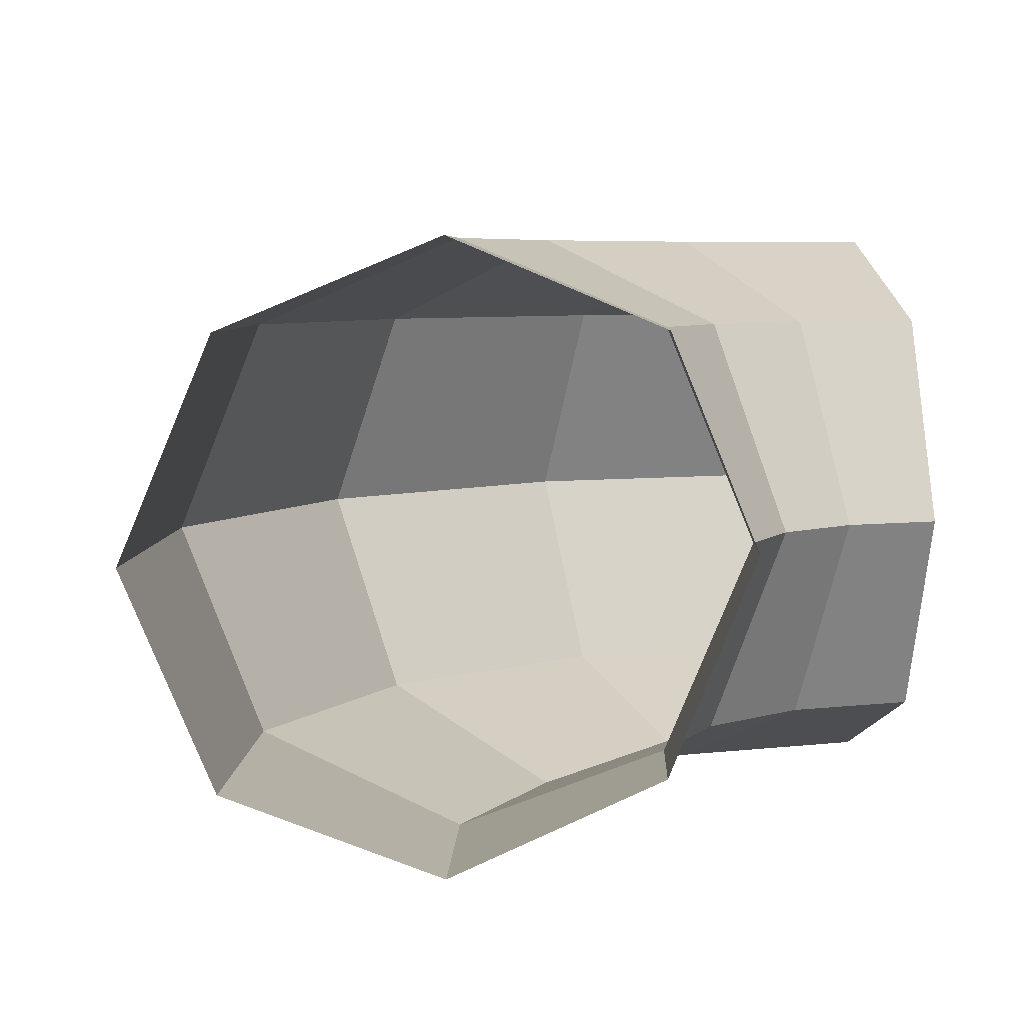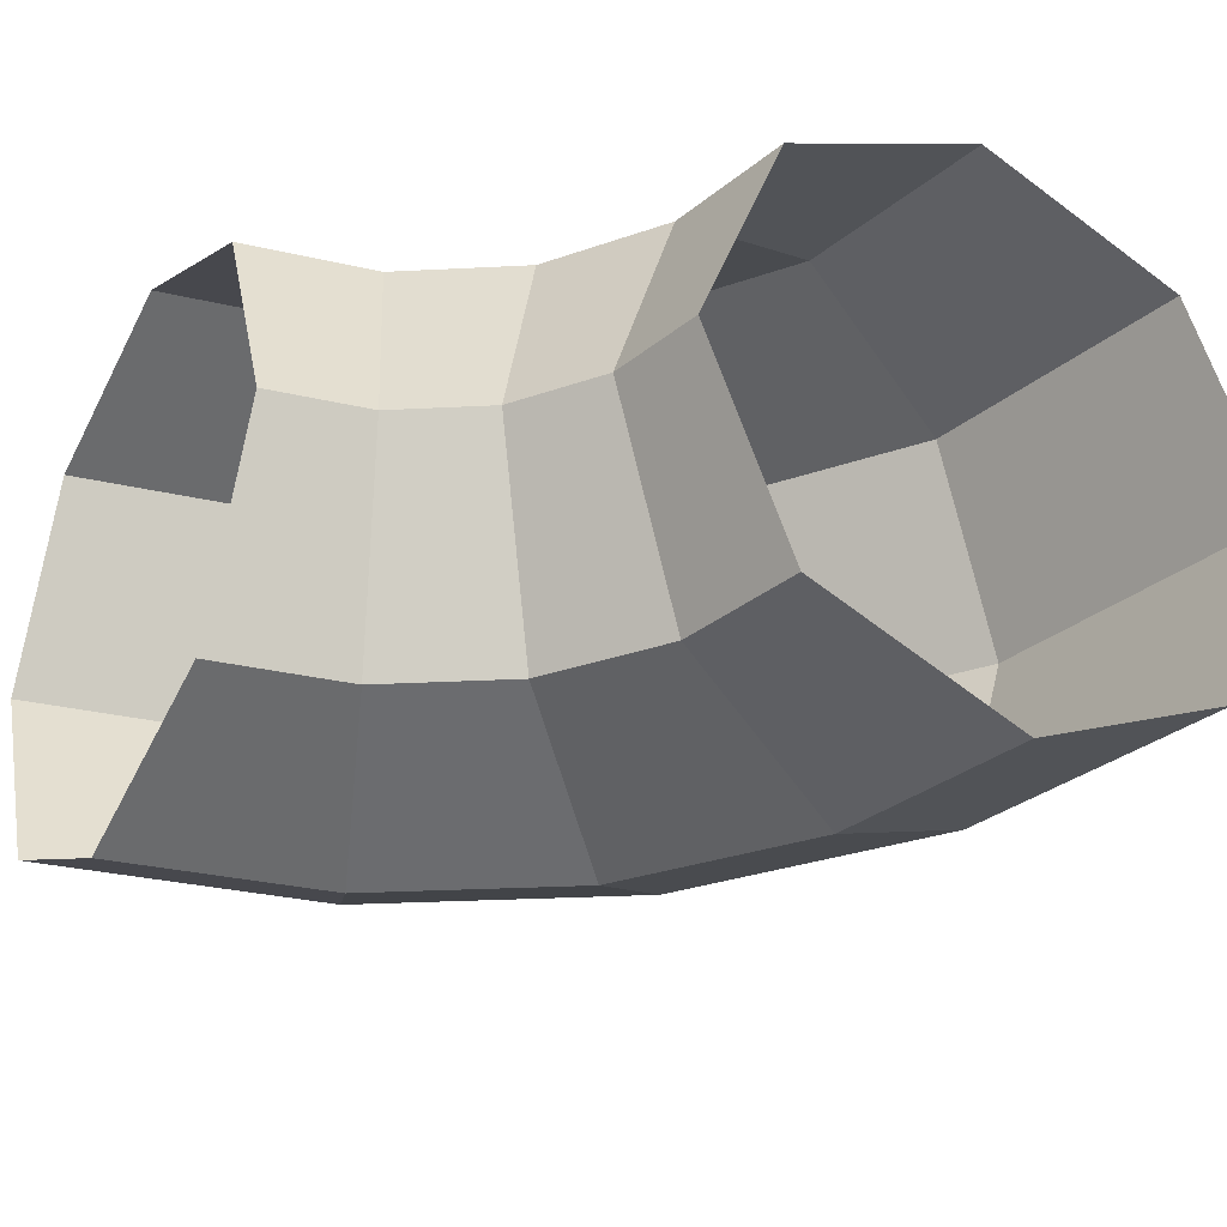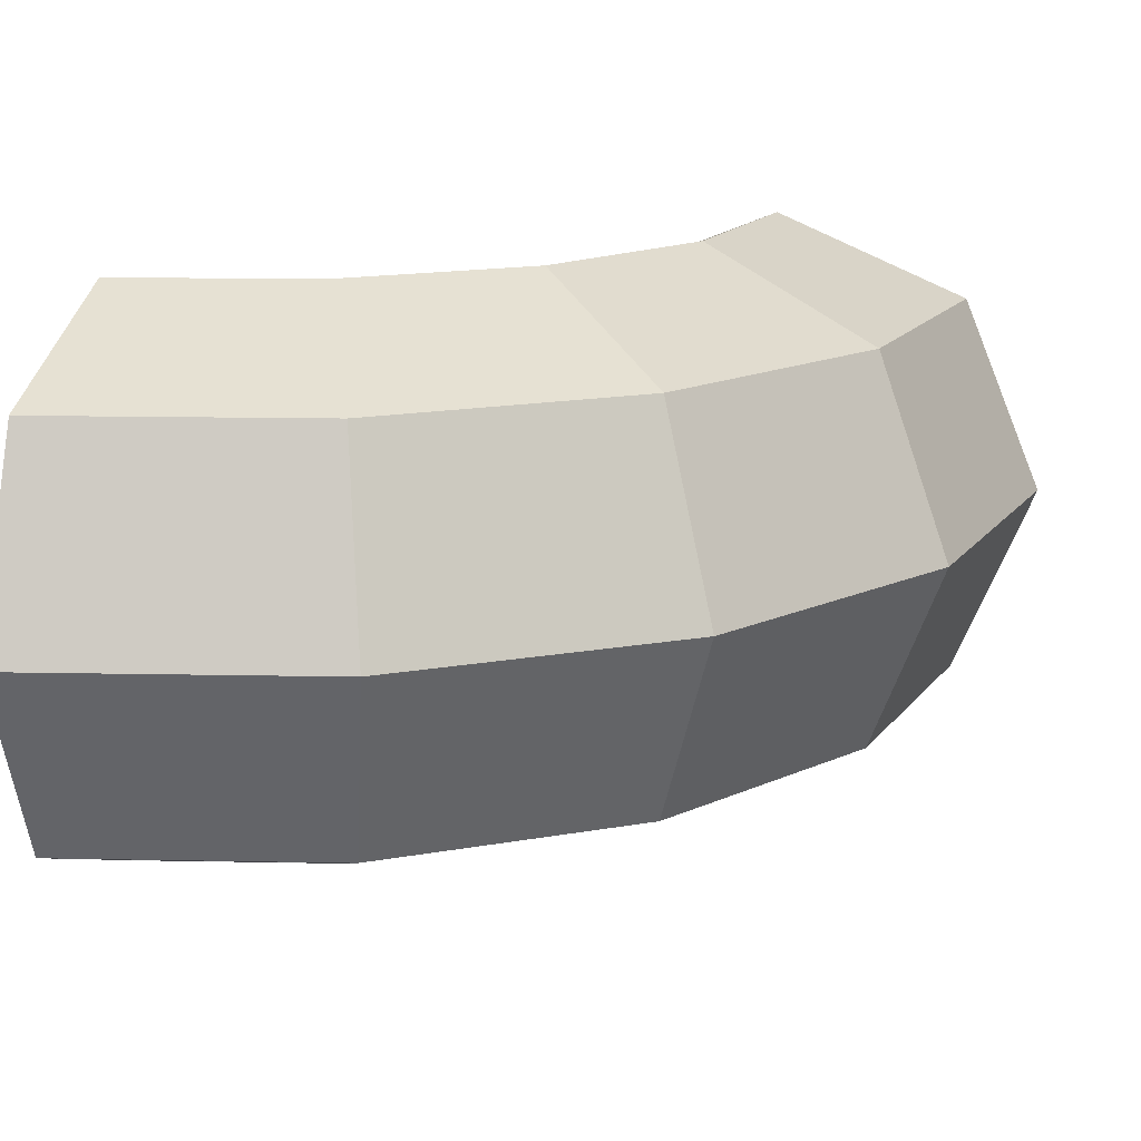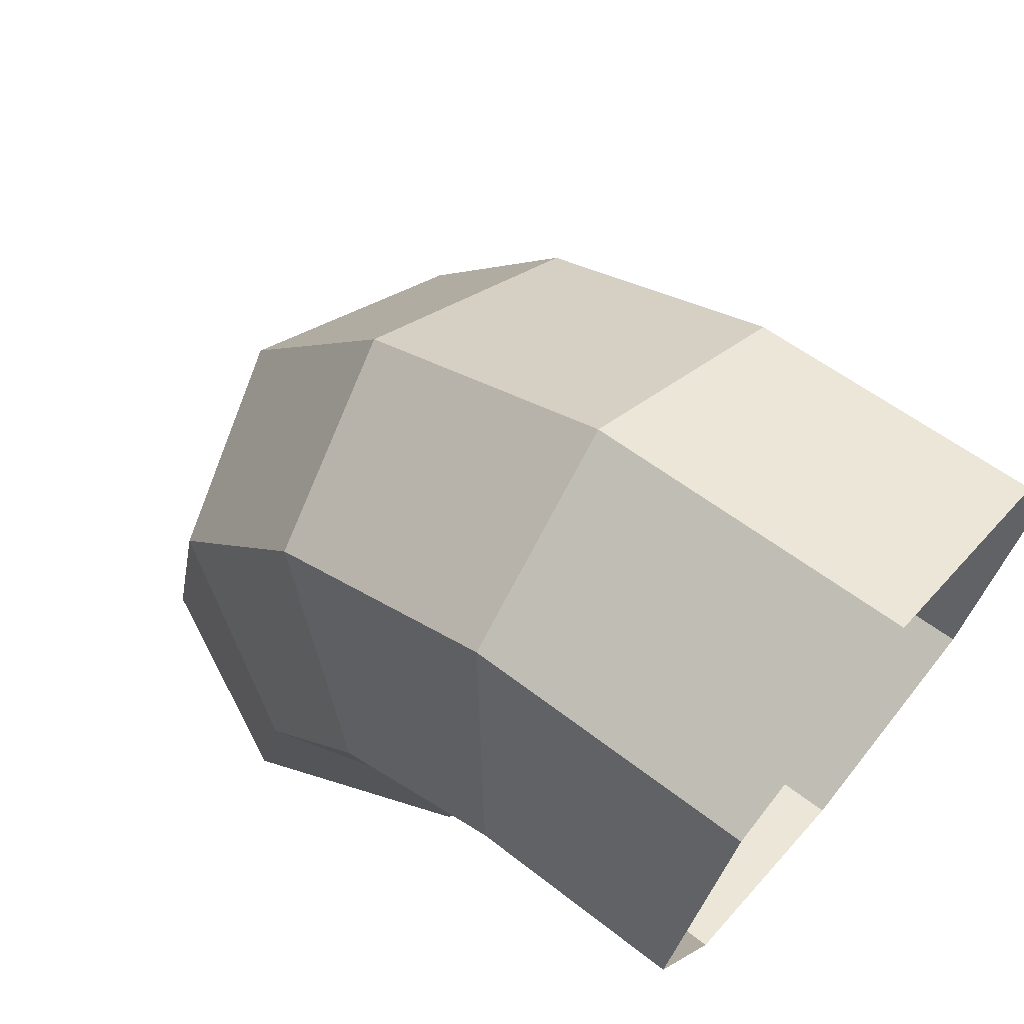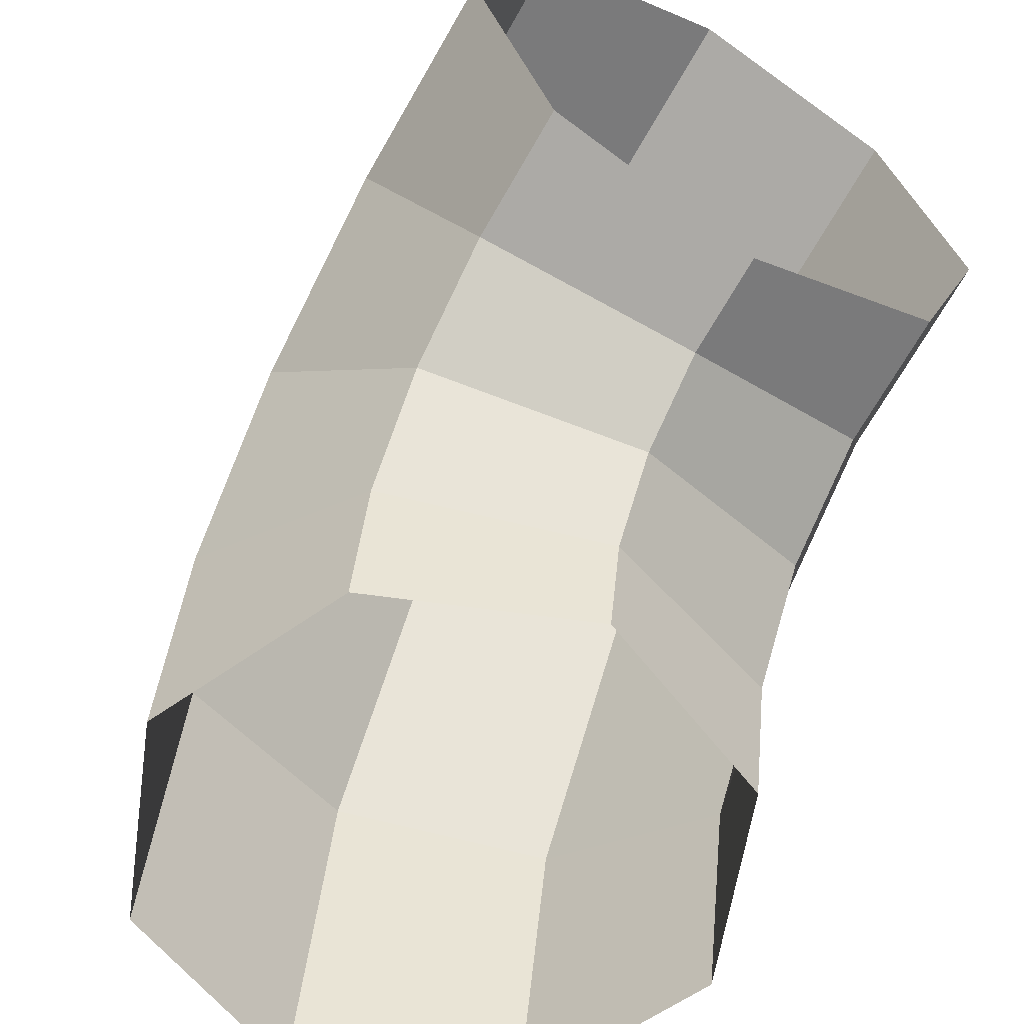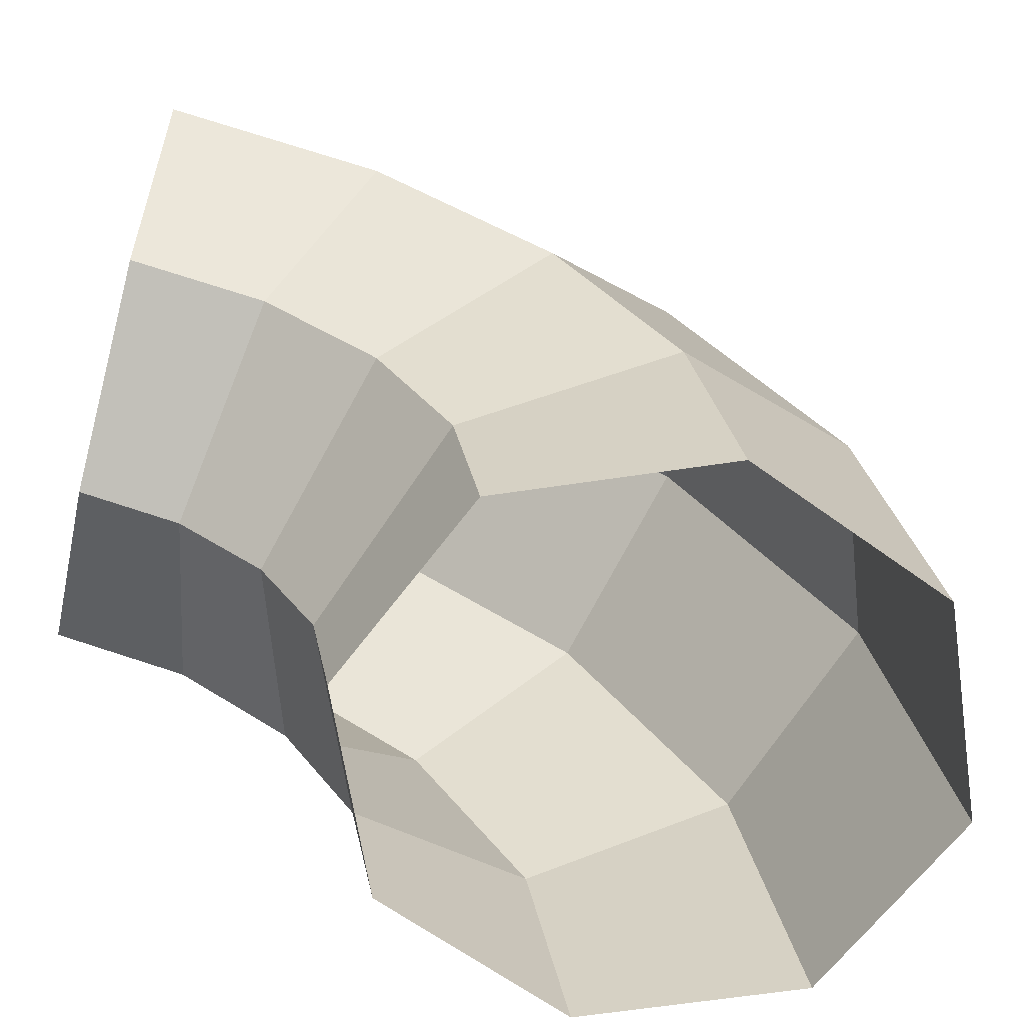
<metadata>
{"format":"obj","ext":"obj","renderer":"f3d","projection":"perspective","resolution":1024,"background":"white","views":[{"elev":5.9,"azim":170.9,"up":"+Y"},{"elev":-31.0,"azim":-119.6,"up":"+Y"},{"elev":16.3,"azim":13.5,"up":"+Y"},{"elev":68.4,"azim":-140.2,"up":"+Z"},{"elev":-59.1,"azim":-120.8,"up":"+Z"},{"elev":-64.0,"azim":-13.9,"up":"+Z"}]}
</metadata>
<code>
v 0.1818 -0.265 -0.2916
v 0.1364 -0.1552 -0.2916
v 0.1818 -0.04547 -0.2916
v 0.2916 0 -0.2916
v 0.4014 -0.04547 -0.2916
v 0.4468 -0.1552 -0.2916
v 0.4014 -0.265 -0.2916
v 0.2916 -0.3105 -0.2916
v -1e-06 -0.265 0.1098
v -1e-06 -0.3105 0
v -2e-06 -0.1552 0.1552
v -1e-06 -0.04547 0.1098
v -1e-06 0 0
v -1e-06 -0.04547 -0.1098
v -1e-06 -0.1552 -0.1552
v -1e-06 -0.265 -0.1098
v 0.09642 -0.1552 -0.1952
v 0.1286 -0.04547 -0.163
v 0.2062 0 -0.0854
v 0.2838 -0.04547 -0.007788
v 0.3159 -0.1552 0.02436
v 0.2838 -0.265 -0.007788
v 0.2062 -0.3105 -0.0854
v 0.1286 -0.265 -0.163
v 0.05218 -0.1552 -0.1656
v 0.06958 -0.04547 -0.1236
v 0.1116 0 -0.0222
v 0.1536 -0.04547 0.07921
v 0.171 -0.1552 0.1212
v 0.1536 -0.265 0.07921
v 0.1116 -0.3105 -0.0222
v 0.06958 -0.265 -0.1236
v 0.126 -0.1552 -0.2394
v 0.168 -0.04547 -0.222
v 0.2694 0 -0.18
v 0.3708 -0.04547 -0.138
v 0.4128 -0.1552 -0.1206
v 0.3708 -0.265 -0.138
v 0.2694 -0.3105 -0.18
v 0.168 -0.265 -0.222
f 38 39 8 7
f 37 38 7 6
f 36 37 6 5
f 35 36 5 4
f 34 35 4 3
f 33 34 3 2
f 40 33 2 1
f 39 40 1 8
f 25 26 18 17
f 26 27 19 18
f 27 28 20 19
f 28 29 21 20
f 29 30 22 21
f 30 31 23 22
f 31 32 24 23
f 32 25 17 24
f 15 14 26 25
f 14 13 27 26
f 13 12 28 27
f 12 11 29 28
f 11 9 30 29
f 9 10 31 30
f 10 16 32 31
f 16 15 25 32
f 17 18 34 33
f 18 19 35 34
f 19 20 36 35
f 20 21 37 36
f 21 22 38 37
f 22 23 39 38
f 23 24 40 39
f 24 17 33 40

</code>
